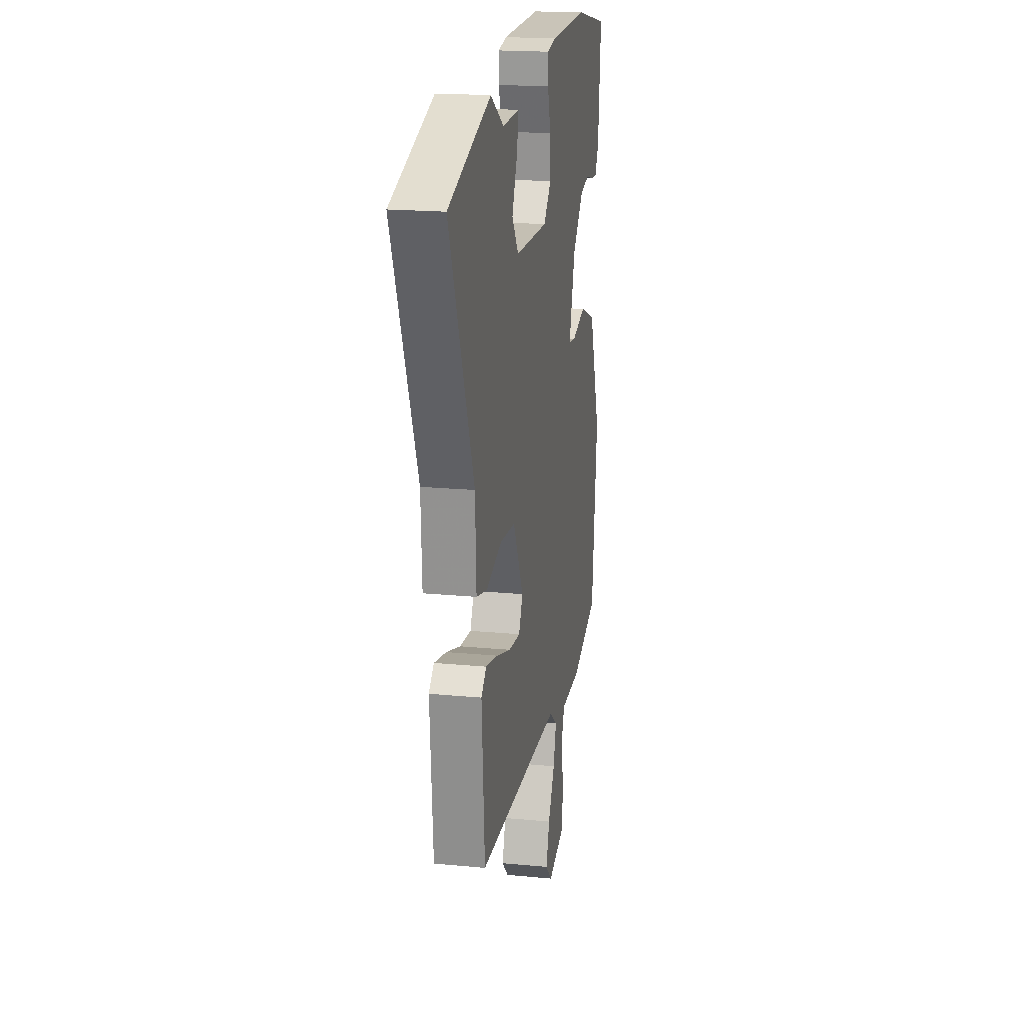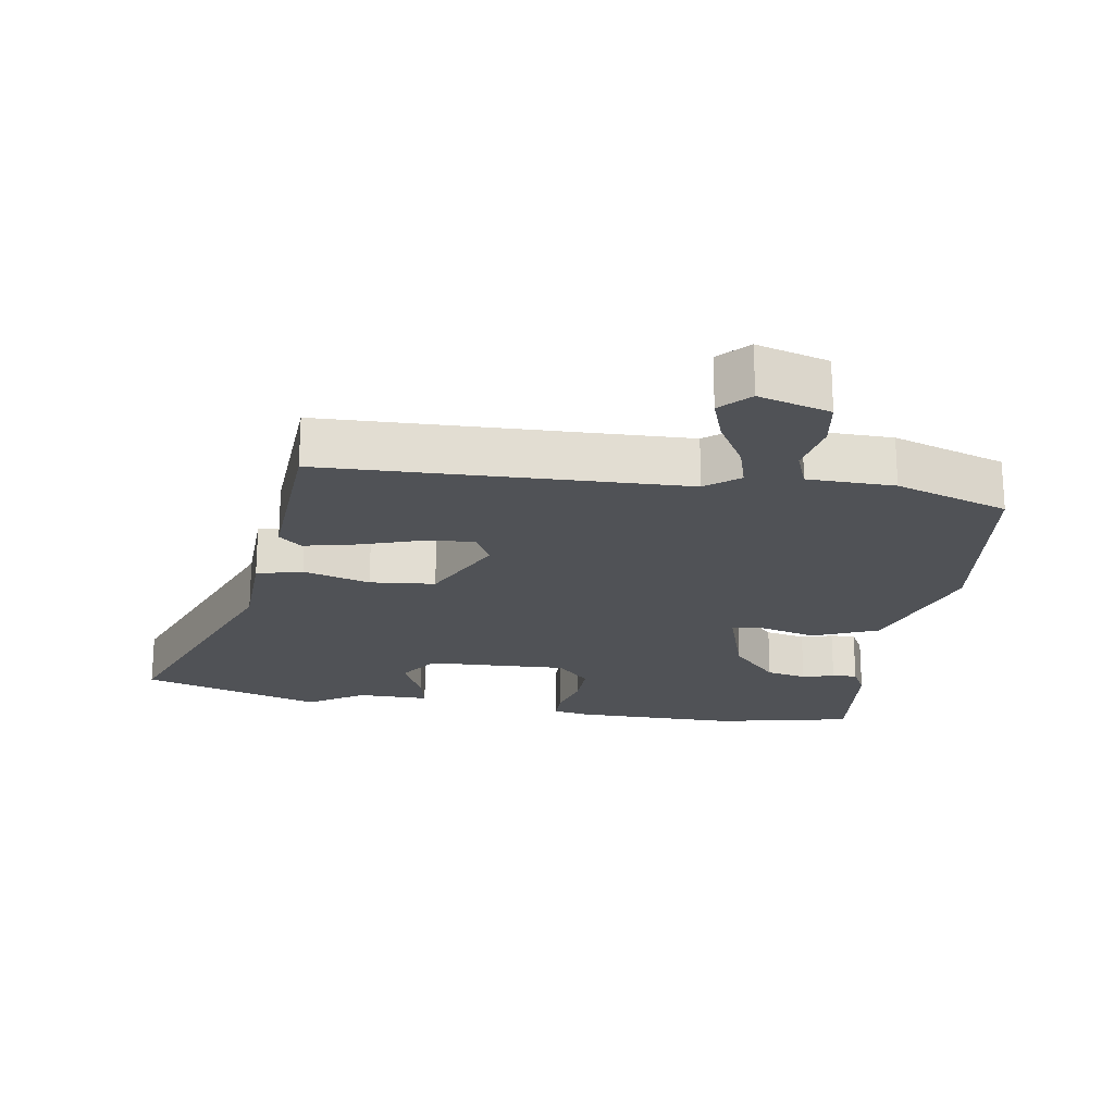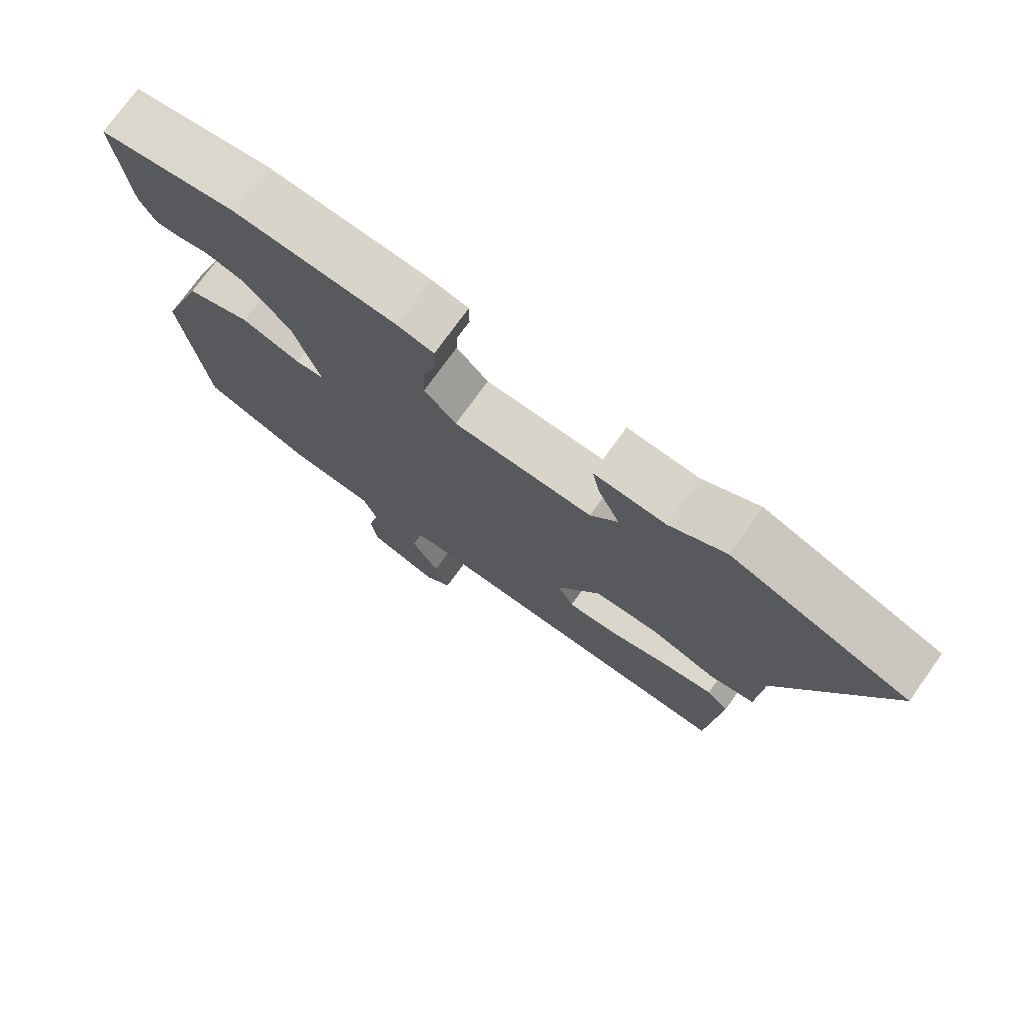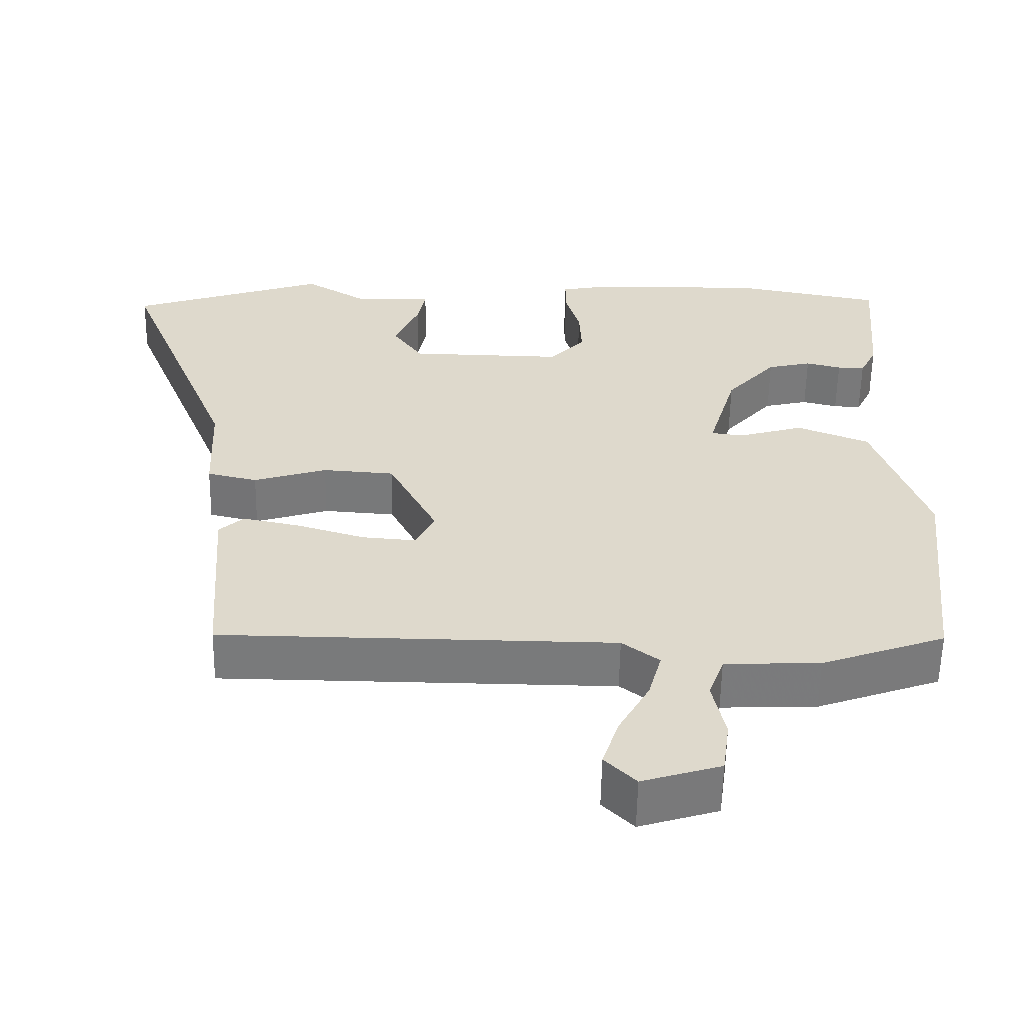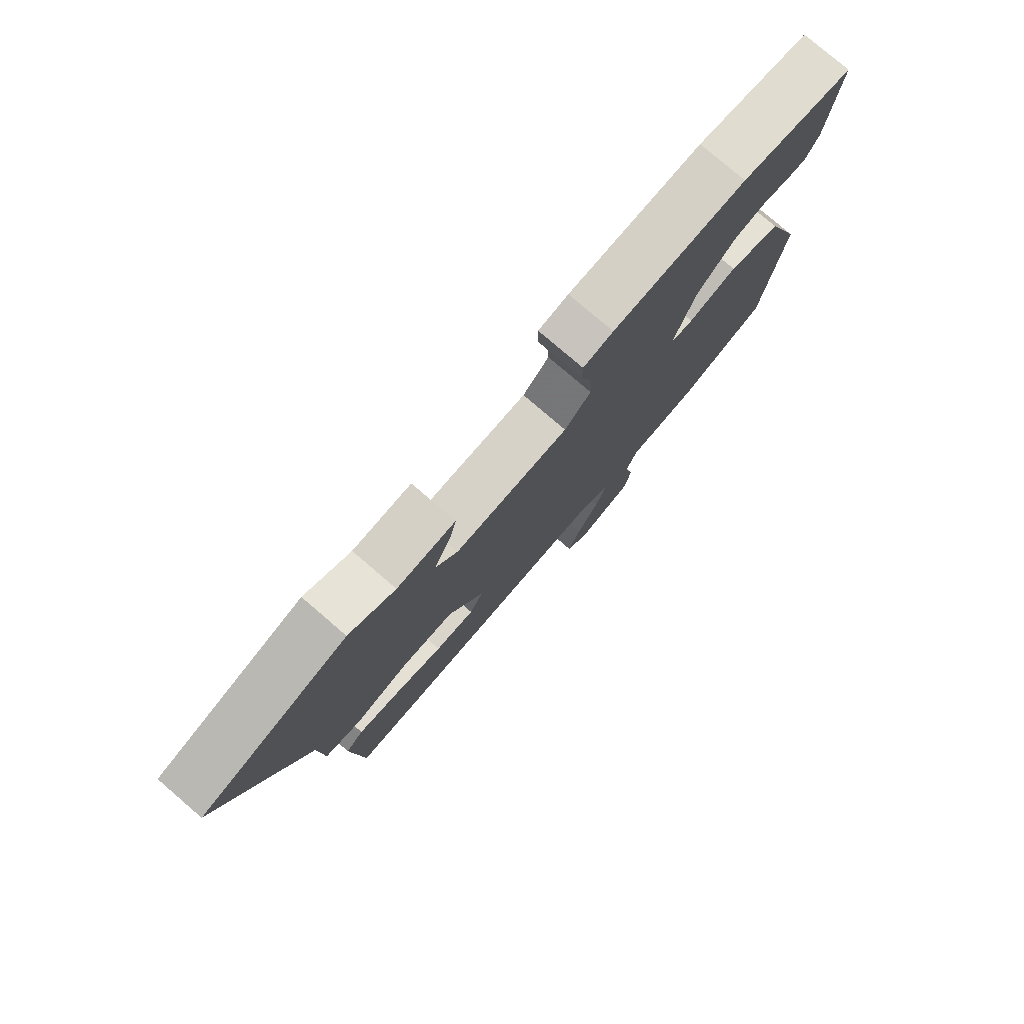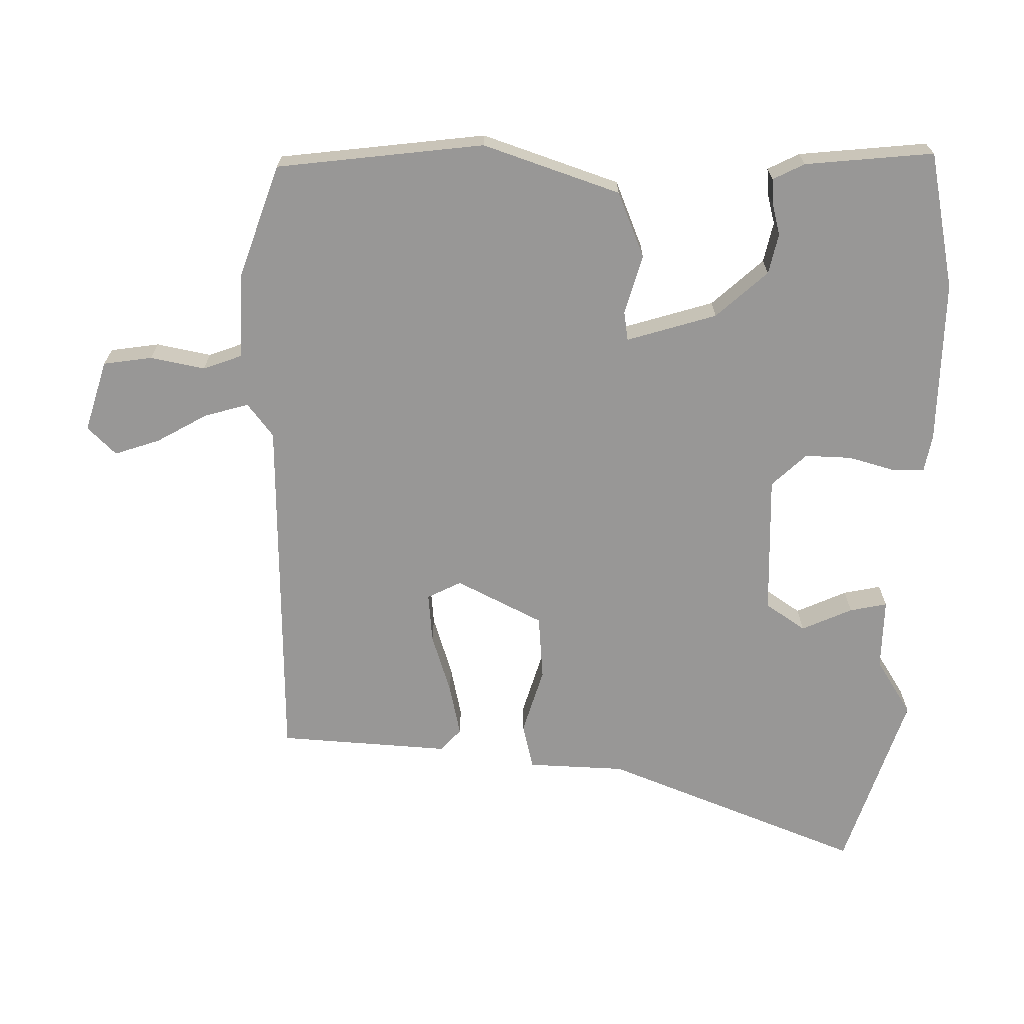
<metadata>
{"format":"obj","ext":"obj","renderer":"f3d","projection":"perspective","resolution":1024,"background":"white","views":[{"elev":18.9,"azim":100.4,"up":"+Z"},{"elev":-21.0,"azim":172.1,"up":"+Y"},{"elev":75.2,"azim":35.7,"up":"+Z"},{"elev":-58.1,"azim":179.0,"up":"+Z"},{"elev":78.7,"azim":130.6,"up":"+Z"},{"elev":-68.3,"azim":-90.3,"up":"+Y"}]}
</metadata>
<code>
v -0.507 0.07 0.499
v -0.302 0.07 0.538
v -0.058 0.07 0.532
v -0.003 0.07 0.521
v -0.003 0.07 0.473
v -0.023 0.07 0.404
v -0.026 0.07 0.335
v 0.022 0.07 0.283
v 0.232 0.07 0.287
v 0.273 0.07 0.346
v 0.24 0.07 0.422
v 0.229 0.07 0.478
v 0.336 0.07 0.475
v 0.42 0.07 0.527
v 0.687 0.07 0.437
v 0.532 0.07 0.054
v 0.525 0.07 -0.091
v 0.457 0.07 -0.107
v 0.358 0.07 -0.076
v 0.261 0.07 -0.083
v 0.195 0.07 -0.211
v 0.22 0.07 -0.262
v 0.294 0.07 -0.256
v 0.385 0.07 -0.228
v 0.463 0.07 -0.212
v 0.496 0.07 -0.242
v 0.477 0.07 -0.498
v -0.056 0.07 -0.503
v -0.106 0.07 -0.541
v -0.088 0.07 -0.607
v -0.046 0.07 -0.683
v -0.024 0.07 -0.751
v -0.066 0.07 -0.793
v -0.172 0.07 -0.76
v -0.182 0.07 -0.687
v -0.165 0.07 -0.606
v -0.186 0.07 -0.547
v -0.315 0.07 -0.542
v -0.482 0.07 -0.482
v -0.516 0.07 -0.173
v -0.445 0.07 0.03
v -0.347 0.07 0.069
v -0.258 0.07 0.043
v -0.215 0.07 0.049
v -0.254 0.07 0.183
v -0.322 0.07 0.26
v -0.382 0.07 0.274
v -0.43 0.07 0.262
v -0.467 0.07 0.26
v -0.49 0.07 0.307
v -0.507 0 0.499
v -0.302 0 0.538
v -0.058 0 0.532
v -0.003 0 0.521
v -0.003 0 0.473
v -0.023 0 0.404
v -0.026 0 0.335
v 0.022 0 0.283
v 0.232 0 0.287
v 0.273 0 0.346
v 0.24 0 0.422
v 0.229 0 0.478
v 0.336 0 0.475
v 0.42 0 0.527
v 0.687 0 0.437
v 0.532 0 0.054
v 0.525 0 -0.091
v 0.457 0 -0.107
v 0.358 0 -0.076
v 0.261 0 -0.083
v 0.195 0 -0.211
v 0.22 0 -0.262
v 0.294 0 -0.256
v 0.385 0 -0.228
v 0.463 0 -0.212
v 0.496 0 -0.242
v 0.477 0 -0.498
v -0.056 0 -0.503
v -0.106 0 -0.541
v -0.088 0 -0.607
v -0.046 0 -0.683
v -0.024 0 -0.751
v -0.066 0 -0.793
v -0.172 0 -0.76
v -0.182 0 -0.687
v -0.165 0 -0.606
v -0.186 0 -0.547
v -0.315 0 -0.542
v -0.482 0 -0.482
v -0.516 0 -0.173
v -0.445 0 0.03
v -0.347 0 0.069
v -0.258 0 0.043
v -0.215 0 0.049
v -0.254 0 0.183
v -0.322 0 0.26
v -0.382 0 0.274
v -0.43 0 0.262
v -0.467 0 0.26
v -0.49 0 0.307
f 47 48 49 50
f 46 47 50 1
f 45 46 1 2
f 44 45 2 3
f 40 41 42 43
f 40 43 44
f 37 38 39 40
f 37 40 44
f 36 37 44 3
f 34 35 36
f 30 31 32 33
f 29 30 33 34
f 25 26 27 28
f 23 24 25 28
f 22 23 28
f 21 22 28 29
f 20 21 29
f 16 17 18 19
f 16 19 20
f 13 14 15 16
f 13 16 20
f 10 11 12 13
f 10 13 20 29
f 3 4 5 6
f 3 6 7
f 29 34 36 3
f 9 10 29
f 8 9 29
f 7 8 29
f 3 7 29
f 100 99 98 97
f 51 100 97 96
f 52 51 96 95
f 53 52 95 94
f 93 92 91 90
f 94 93 90
f 90 89 88 87
f 94 90 87
f 53 94 87 86
f 86 85 84
f 83 82 81 80
f 84 83 80 79
f 78 77 76 75
f 78 75 74 73
f 78 73 72
f 79 78 72 71
f 79 71 70
f 69 68 67 66
f 70 69 66
f 66 65 64 63
f 70 66 63
f 63 62 61 60
f 79 70 63 60
f 56 55 54 53
f 57 56 53
f 53 86 84 79
f 79 60 59
f 79 59 58
f 79 58 57
f 79 57 53
f 1 51 52 2
f 2 52 53 3
f 3 53 54 4
f 4 54 55 5
f 5 55 56 6
f 6 56 57 7
f 7 57 58 8
f 8 58 59 9
f 9 59 60 10
f 10 60 61 11
f 11 61 62 12
f 12 62 63 13
f 13 63 64 14
f 14 64 65 15
f 15 65 66 16
f 16 66 67 17
f 17 67 68 18
f 18 68 69 19
f 19 69 70 20
f 20 70 71 21
f 21 71 72 22
f 22 72 73 23
f 23 73 74 24
f 24 74 75 25
f 25 75 76 26
f 26 76 77 27
f 27 77 78 28
f 28 78 79 29
f 29 79 80 30
f 30 80 81 31
f 31 81 82 32
f 32 82 83 33
f 33 83 84 34
f 34 84 85 35
f 35 85 86 36
f 36 86 87 37
f 37 87 88 38
f 38 88 89 39
f 39 89 90 40
f 40 90 91 41
f 41 91 92 42
f 42 92 93 43
f 43 93 94 44
f 44 94 95 45
f 45 95 96 46
f 46 96 97 47
f 47 97 98 48
f 48 98 99 49
f 49 99 100 50
f 50 100 51 1

</code>
